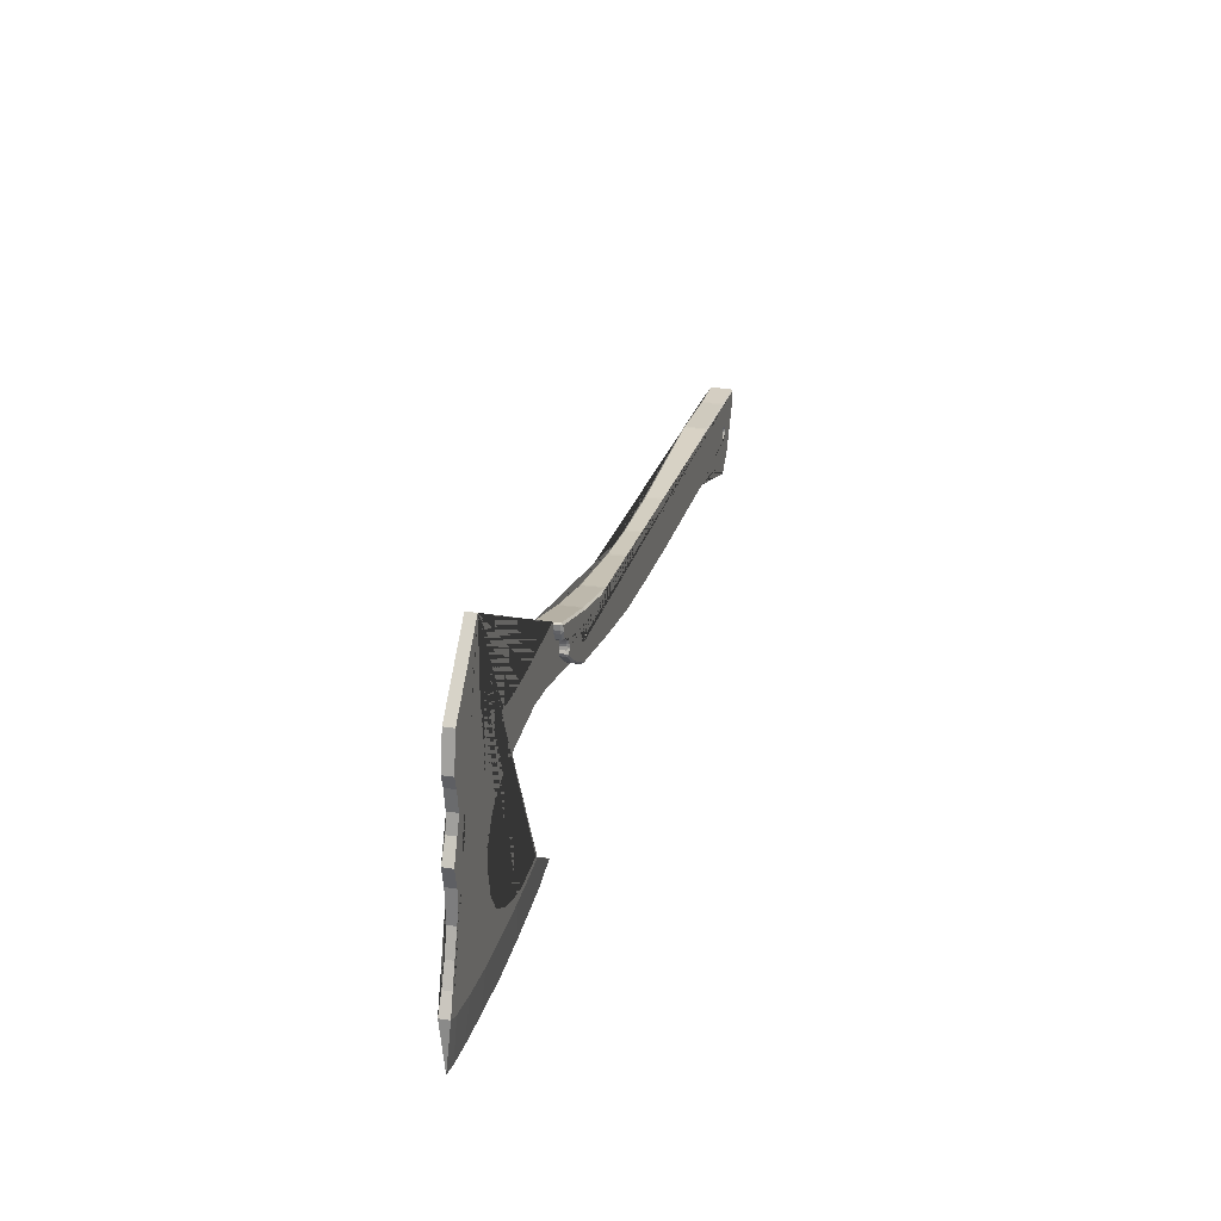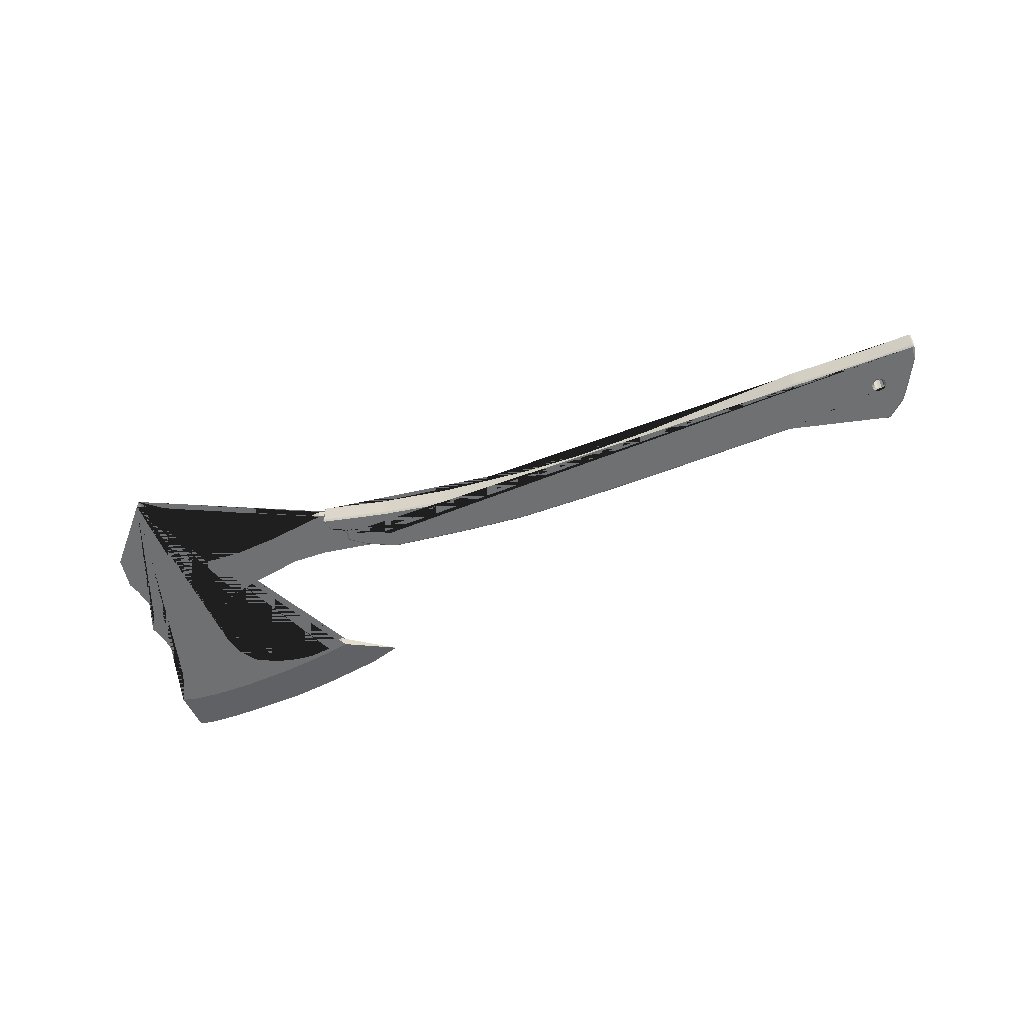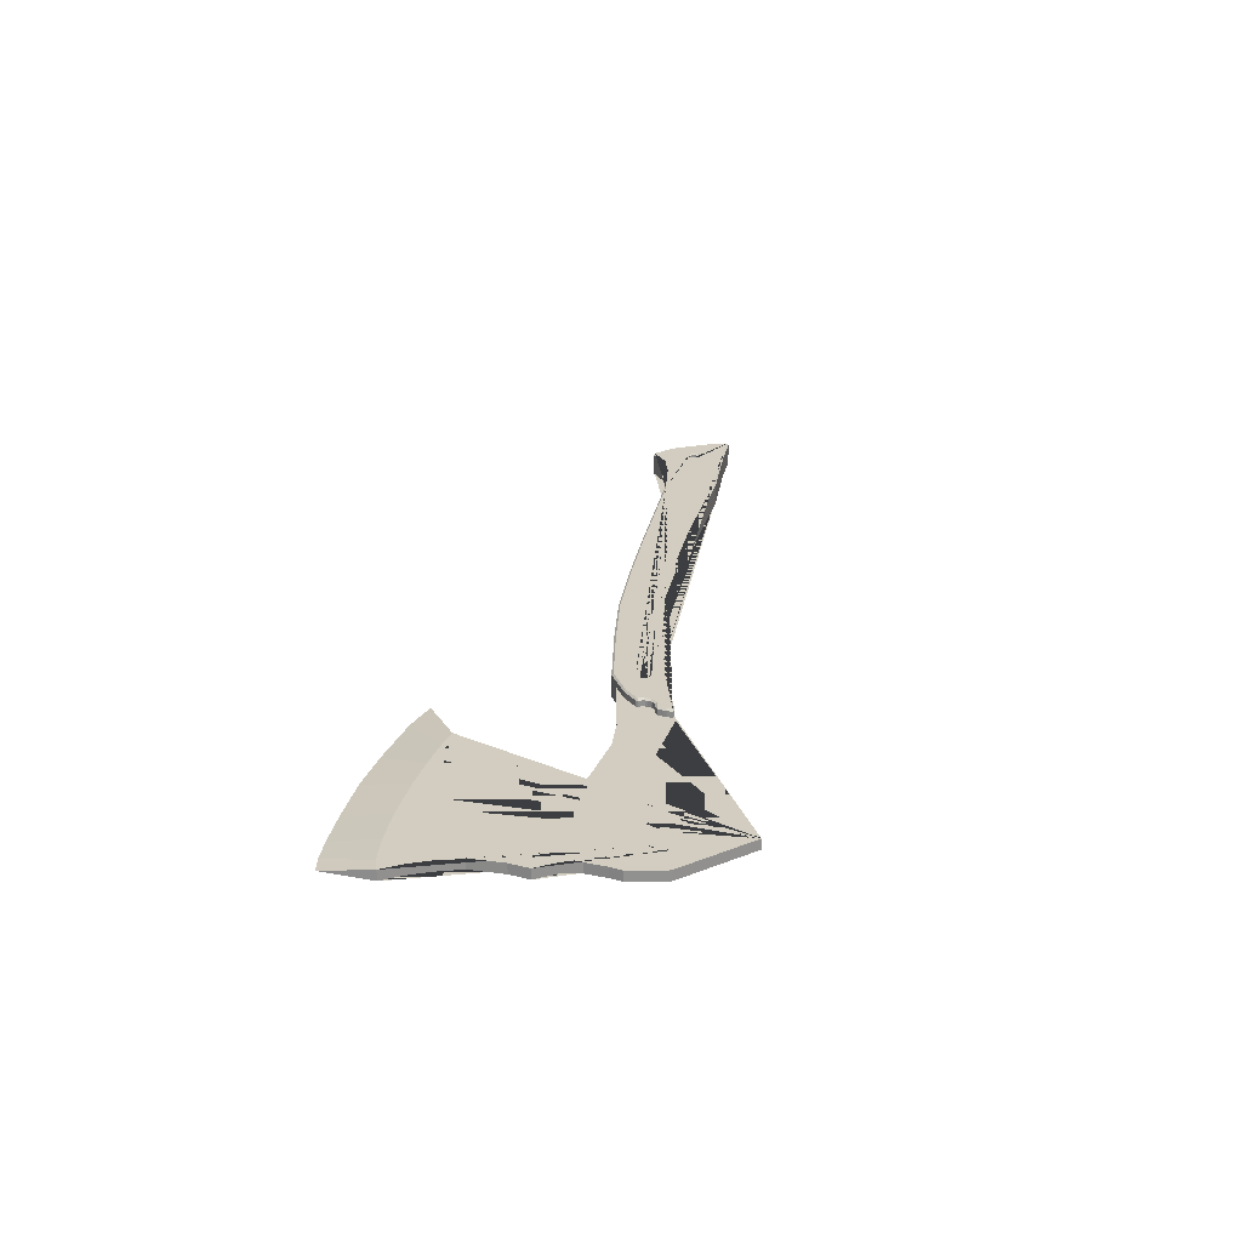
<metadata>
{"format":"obj","ext":"obj","renderer":"f3d","projection":"perspective","resolution":1024,"background":"white","views":[{"elev":23.5,"azim":104.2,"up":"+Y"},{"elev":-54.8,"azim":-158.7,"up":"+Z"},{"elev":24.3,"azim":98.2,"up":"+Z"}]}
</metadata>
<code>
o Cube.001
v 38.04 5.816 0.7953
v 37.58 6.189 0.7953
v 36.42 4.904 0.7953
v 35.39 4.696 0.7953
v 31.82 4.613 0.7953
v 17.82 5.049 0.7953
v 27.17 4.986 0.7953
v 20.21 5.982 0.7953
v 38.83 5.65 0.7953
v 39.82 6.106 0.7953
v 40.61 7.724 0.7953
v 40.65 15.65 0.7953
v 46.77 8.802 0.7953
v 47.39 5 0.7953
v 46.98 3.721 0.7953
v 46.56 1.475 0.7953
v 46.84 -0.426 0.7953
v 47.53 -1.567 0.7953
v 48.12 -2.534 0.7953
v 47.56 -4.608 0.7953
v 47.29 -8.168 0.7953
v 48.05 -10.83 0.7953
v 48.98 -13.04 0.7953
v 50.12 -14.94 0.7953
v 48.6 -15.39 0.7953
v 45.21 -15.7 0.7953
v 40.93 -15.74 0.7953
v 35.4 -15.43 0.7953
v 31.7 -15.05 0.7953
v 27.8 -14.49 0.7953
v 25.58 -14.04 0.7953
v 26.04 -13.71 0.7953
v 27.94 -13.97 0.7953
v 30.72 -14.26 0.7953
v 32.76 -14.04 0.7953
v 35.3 -13.4 0.7953
v 37.78 -12.12 0.7953
v 39.17 -10.11 0.7953
v 39.72 -7.707 0.7953
v 39.58 -5.173 0.7953
v 38.25 -2.897 0.7953
v 35.54 -1.227 0.7953
v 31.89 -0.3051 0.7953
v 25.78 0.7606 0.7953
v 21.83 0.6742 0.7953
v 16.79 -0.1034 0.7953
v 12.04 -0.8811 0.7953
v 17.08 4.591 0.7953
v 38.04 5.816 -0.2787
v 37.58 6.189 -0.2787
v 36.42 4.904 -0.2787
v 35.39 4.696 -0.2787
v 31.82 4.613 -0.2787
v 17.82 5.049 -0.2787
v 27.17 4.986 -0.2787
v 20.21 5.982 -0.2787
v 38.83 5.65 -0.2787
v 39.82 6.106 -0.2787
v 40.61 7.724 -0.2787
v 40.65 15.65 -0.2787
v 46.77 8.802 -0.2787
v 47.39 5 -0.2787
v 46.98 3.721 -0.2787
v 46.56 1.475 -0.2787
v 46.84 -0.426 -0.2787
v 47.53 -1.567 -0.2787
v 48.12 -2.534 -0.2787
v 47.56 -4.608 -0.2787
v 47.29 -8.168 -0.2787
v 48.05 -10.83 -0.2787
v 48.98 -13.04 -0.2787
v 50.12 -14.94 -0.2787
v 50.12 -20.13 0.2583
v 48.6 -15.39 -0.2787
v 45.21 -15.7 -0.2787
v 40.93 -15.74 -0.2787
v 35.4 -15.43 -0.2787
v 31.7 -15.05 -0.2787
v 27.8 -14.49 -0.2787
v 25.58 -14.04 -0.2787
v 19.81 -17.43 0.2583
v 23.58 -18.57 0.2583
v 30.25 -19.68 0.2583
v 35.43 -20.3 0.2583
v 41 -20.51 0.2583
v 45.39 -20.54 0.2583
v 48.26 -20.4 0.2583
v 26.04 -13.71 -0.2787
v 27.94 -13.97 -0.2787
v 30.72 -14.26 -0.2787
v 32.76 -14.04 -0.2787
v 35.3 -13.4 -0.2787
v 37.78 -12.12 -0.2787
v 39.17 -10.11 -0.2787
v 39.72 -7.707 -0.2787
v 39.58 -5.173 -0.2787
v 38.25 -2.897 -0.2787
v 35.54 -1.227 -0.2787
v 31.89 -0.3051 -0.2787
v 25.78 0.7606 -0.2787
v 21.83 0.6742 -0.2787
v 16.79 -0.1034 -0.2787
v 12.04 -0.8811 -0.2787
v 17.08 4.591 -0.2787
f 73 24 25 87
f 25 26 86 87
f 26 27 85 86
f 27 28 84 85
f 28 29 83 84
f 29 30 82 83
f 31 81 82 30
f 12 11 10 9 1 2 3 4 5 7 8 6 48 47 46 45 44 43 42 41 40 39 38 37 36 35 34 33 32 31 30 29 28 27 26 25 24 23 22 21 20 19 18 17 16 15 14 13
f 73 87 74 72
f 74 87 86 75
f 75 86 85 76
f 76 85 84 77
f 77 84 83 78
f 78 83 82 79
f 80 79 82 81
f 60 61 62 63 64 65 66 67 68 69 70 71 72 74 75 76 77 78 79 80 88 89 90 91 92 93 94 95 96 97 98 99 100 101 102 103 104 54 56 55 53 52 51 50 49 57 58 59
f 73 72 24
f 24 72 71 23
f 23 71 70 22
f 22 70 69 21
f 21 69 68 20
f 81 31 80
f 32 88 80 31
f 33 89 88 32
f 34 90 89 33
f 35 91 90 34
f 36 92 91 35
f 37 93 92 36
f 38 94 93 37
f 39 95 94 38
f 40 96 95 39
f 41 97 96 40
f 42 98 97 41
f 43 99 98 42
f 44 100 99 43
f 45 101 100 44
f 46 102 101 45
f 47 103 102 46
f 7 55 56 8
f 5 53 55 7
f 4 52 53 5
f 3 51 52 4
f 2 50 51 3
f 1 49 50 2
f 9 57 49 1
f 10 58 57 9
f 11 59 58 10
f 12 60 59 11
f 13 61 60 12
f 14 62 61 13
f 15 63 62 14
f 16 64 63 15
f 17 65 64 16
f 18 66 65 17
f 19 67 66 18
f 20 68 67 19
f 8 56 54 6
o Cube
v -55.27 3.454 1.43
v -55.08 3.443 1.622
v -55.12 3.636 1.43
v -55.01 2.048 1.43
v -54.89 1.687 1.43
v -54.79 1.921 1.622
v -53.53 -1.079 1.43
v -53.35 -1.42 1.43
v -53.16 -1.361 1.622
v -53.34 -1.016 1.622
v -50.72 -0.1522 1.43
v -50.92 -0.2059 1.622
v -50.8 -0.5709 1.622
v -50.61 -0.4996 1.43
v -50.72 -0.1328 1.43
v -50.61 0.2145 1.43
v -50.92 0.1216 1.622
v -50.6 0.2302 1.43
v -50.3 0.4449 1.43
v -50.61 0.5489 1.622
v -50.29 0.4508 1.43
v -49.92 0.4508 1.43
v -50.1 0.7121 1.622
v -49.9 0.4449 1.43
v -49.61 0.2302 1.43
v -49.6 0.5489 1.622
v -49.6 0.2145 1.43
v -49.48 -0.1328 1.43
v -49.29 0.1216 1.622
v -49.48 -0.1522 1.43
v -49.6 -0.4996 1.43
v -49.38 -0.5338 1.622
v -49.29 -0.1474 1.622
v 12.31 1.254 1.43
v 11.36 1.359 1.622
v 12.52 1.004 1.622
v 12.67 1.254 1.43
v 12.29 1.26 1.43
v 11.99 1.475 1.43
v 11.99 1.156 1.622
v 11.98 1.49 1.43
v 11.87 1.838 1.43
v 11.68 1.87 1.622
v 11.76 1.469 1.622
v 4 2.839 1.43
v 4.185 2.663 1.622
v 5.402 2.86 1.622
v 4.381 2.888 1.43
v -5.92 1.929 1.43
v -6.303 1.906 1.43
v -6.1 1.719 1.622
v -12.99 1.717 1.43
v -13.37 1.718 1.43
v -13.18 1.52 1.622
v -21.9 2.004 1.43
v -22.28 2.026 1.43
v -22.1 1.819 1.622
v -31.95 2.792 1.43
v -32.33 2.822 1.43
v -32.16 2.616 1.622
v -40.56 3.488 1.43
v -40.94 3.503 1.43
v -40.76 3.312 1.622
v -49.77 3.455 1.43
v -50.15 3.461 1.43
v -49.96 3.262 1.622
v -38.11 -2.417 1.43
v -38.31 -2.22 1.622
v -38.49 -2.428 1.43
v -20.95 -2.864 1.43
v -20.57 -2.871 1.43
v -20.76 -2.677 1.622
v -13.49 -2.949 1.43
v -13.1 -2.95 1.43
v -13.3 -2.76 1.622
v -3.905 -2.87 1.43
v -3.522 -2.852 1.43
v -3.722 -2.677 1.622
v 3.727 -2.222 1.43
v 4.109 -2.182 1.43
v 3.896 -2.014 1.622
v 12.52 -1.191 1.43
v 12.88 -1.083 1.43
v 12.66 -0.9813 1.622
v 15.82 0.3644 1.43
v 16.14 0.5662 1.43
v 15.89 0.6133 1.622
v 17.86 2.118 1.43
v 17.7 2.003 1.622
v 17.78 1.826 1.43
v 17.73 2.415 1.43
v 17.68 2.78 1.43
v 17.45 2.564 1.622
v 17.72 3.025 1.43
v 17.87 3.36 1.43
v 17.56 3.298 1.622
v 18.05 3.573 1.43
v 18.36 3.777 1.43
v 18.07 3.885 1.622
v 18.59 3.852 1.43
v 18.97 3.911 1.43
v 18.75 4.103 1.622
v 18.97 3.911 1.43
v 19.24 4.087 1.43
v 19.03 4.103 1.622
v 19.52 4.742 1.43
v 19.6 5.111 1.43
v 19.4 4.963 1.622
v 19.63 5.639 1.43
v 19.45 5.789 1.43
v 19.44 5.588 1.622
v 12.29 4.192 1.43
v 11.92 4.12 1.43
v 12.14 3.962 1.622
v 11.87 1.857 1.43
v 11.98 2.205 1.43
v 11.68 2.112 1.622
v 11.99 2.22 1.43
v 12.29 2.435 1.43
v 11.99 2.539 1.622
v 12.31 2.441 1.43
v 12.67 2.441 1.43
v 12.49 2.702 1.622
v 12.69 2.435 1.43
v 12.99 2.22 1.43
v 12.99 2.539 1.622
v 13 2.205 1.43
v 13.11 1.857 1.43
v 13.3 2.112 1.622
v 13.11 1.838 1.43
v 13 1.49 1.43
v 13.3 1.583 1.622
v 12.99 1.475 1.43
v 12.69 1.26 1.43
v 12.99 1.156 1.622
v -49.61 -0.5152 1.43
v -49.9 -0.7299 1.43
v -49.6 -0.8339 1.622
v -49.92 -0.7359 1.43
v -50.29 -0.7359 1.43
v -50.1 -0.9971 1.622
v -50.3 -0.7299 1.43
v -50.6 -0.5152 1.43
v -50.61 -0.8339 1.622
v -52.41 -3.156 1.43
v -52.18 -3.454 1.43
v -52.17 -3.204 1.622
v -50.31 -5.145 1.43
v -50 -5.173 1.43
v -50.14 -5.035 1.622
v -47.63 -3.716 1.43
v -47.28 -3.574 1.43
v -47.54 -3.435 1.622
v -44.46 -2.951 1.43
v -44.08 -2.894 1.43
v -44.3 -2.72 1.622
v -3.905 -2.87 -0.9363
v -3.722 -2.677 -1.128
v -3.522 -2.852 -0.9363
v 1.072 -2.26 -1.128
v 3.912 -2.012 -1.128
v 4.109 -2.182 -0.9363
v 3.727 -2.222 -0.9363
v 12.66 -0.9813 -1.128
v 12.88 -1.083 -0.9363
v 12.52 -1.191 -0.9363
v 15.89 0.6133 -1.128
v 16.14 0.5662 -0.9363
v 15.82 0.3644 -0.9363
v 17.7 2.003 -1.128
v 17.86 2.118 -0.9363
v 17.78 1.826 -0.9363
v 17.45 2.564 -1.128
v 17.68 2.78 -0.9363
v 17.73 2.415 -0.9363
v 17.51 2.931 -1.128
v 17.63 3.38 -1.128
v 17.87 3.36 -0.9363
v 17.72 3.025 -0.9363
v 18.07 3.885 -1.128
v 18.36 3.777 -0.9363
v 18.05 3.573 -0.9363
v 18.75 4.103 -1.128
v 18.97 3.911 -0.9363
v 18.59 3.852 -0.9363
v 19.03 4.103 -1.128
v 19.24 4.087 -0.9363
v 18.97 3.911 -0.9363
v 19.4 4.963 -1.128
v 19.6 5.111 -0.9363
v 19.52 4.742 -0.9363
v 19.44 5.588 -1.128
v 19.45 5.789 -0.9363
v 19.63 5.639 -0.9363
v 12.14 3.962 -1.128
v 11.92 4.12 -0.9363
v 12.29 4.192 -0.9363
v 4.381 2.888 -0.9363
v 5.402 2.86 -1.128
v 4.185 2.663 -1.128
v 4 2.839 -0.9363
v -5.92 1.929 -0.9363
v -6.1 1.719 -1.128
v -6.303 1.906 -0.9363
v -12.99 1.717 -0.9363
v -13.18 1.52 -1.128
v -13.37 1.718 -0.9363
v -21.9 2.004 -0.9363
v -22.1 1.819 -1.128
v -22.28 2.026 -0.9363
v -31.95 2.792 -0.9363
v -32.16 2.616 -1.128
v -32.33 2.822 -0.9363
v -40.56 3.488 -0.9363
v -40.76 3.312 -1.128
v -40.94 3.503 -0.9363
v -49.77 3.455 -0.9363
v -49.96 3.262 -1.128
v -50.15 3.461 -0.9363
v -55.27 3.454 -0.9363
v -55.12 3.636 -0.9363
v -55.08 3.443 -1.128
v -55.01 2.048 -0.9363
v -54.79 1.921 -1.128
v -54.89 1.687 -0.9363
v -53.53 -1.079 -0.9363
v -53.34 -1.016 -1.128
v -53.16 -1.361 -1.128
v -53.35 -1.42 -0.9363
v -52.41 -3.156 -0.9363
v -52.17 -3.204 -1.128
v -52.18 -3.454 -0.9363
v -50.31 -5.145 -0.9363
v -50.14 -5.035 -1.128
v -50 -5.173 -0.9363
v -47.63 -3.716 -0.9363
v -47.54 -3.435 -1.128
v -47.28 -3.574 -0.9363
v -44.46 -2.951 -0.9363
v -44.3 -2.72 -1.128
v -44.08 -2.894 -0.9363
v -38.11 -2.417 -0.9363
v -38.49 -2.428 -0.9363
v -38.31 -2.22 -1.128
v -20.95 -2.864 -0.9363
v -20.75 -2.677 -1.128
v -20.57 -2.871 -0.9363
v -13.49 -2.949 -0.9363
v -13.29 -2.76 -1.128
v -13.1 -2.95 -0.9363
v -50.92 -0.2059 -1.128
v -50.72 -0.1522 -0.9363
v -50.61 -0.4996 -0.9363
v -50.8 -0.5709 -1.128
v -50.6 -0.5152 -0.9363
v -50.3 -0.7299 -0.9363
v -50.61 -0.8339 -1.128
v -50.29 -0.7359 -0.9363
v -49.92 -0.7359 -0.9363
v -50.1 -0.9971 -1.128
v -49.9 -0.7299 -0.9363
v -49.61 -0.5152 -0.9363
v -49.6 -0.8339 -1.128
v -49.6 -0.4996 -0.9363
v -49.48 -0.1522 -0.9363
v -49.29 -0.4066 -1.128
v -49.48 -0.1328 -0.9363
v -49.6 0.2145 -0.9363
v -49.29 0.1216 -1.128
v -49.61 0.2302 -0.9363
v -49.9 0.4449 -0.9363
v -49.68 0.5761 -1.128
v -49.33 0.1744 -1.128
v 11.98 1.49 -0.9363
v 11.76 1.469 -1.128
v 11.68 1.87 -1.128
v 11.87 1.838 -0.9363
v 11.99 1.475 -0.9363
v 12.29 1.26 -0.9363
v 11.99 1.156 -1.128
v 12.31 1.254 -0.9363
v 12.67 1.254 -0.9363
v 12.49 0.9929 -1.128
v 12.69 1.26 -0.9363
v 12.99 1.475 -0.9363
v 12.99 1.156 -1.128
v 13 1.49 -0.9363
v 13.11 1.838 -0.9363
v 13.3 1.914 -1.128
v 13.23 1.484 -1.128
v -49.92 0.4508 -0.9363
v -50.29 0.4508 -0.9363
v -50.1 0.7121 -1.128
v -50.3 0.4449 -0.9363
v -50.6 0.2302 -0.9363
v -50.61 0.5489 -1.128
v -50.61 0.2145 -0.9363
v -50.72 -0.1328 -0.9363
v -50.92 0.1216 -1.128
v 13.11 1.857 -0.9363
v 13 2.205 -0.9363
v 13.3 2.112 -1.128
v 12.99 2.22 -0.9363
v 12.69 2.435 -0.9363
v 12.99 2.539 -1.128
v 12.67 2.441 -0.9363
v 12.31 2.441 -0.9363
v 12.49 2.702 -1.128
v 12.29 2.435 -0.9363
v 11.99 2.22 -0.9363
v 11.99 2.539 -1.128
v 11.98 2.205 -0.9363
v 11.87 1.857 -0.9363
v 11.68 2.112 -1.128
f 107 169 323 325
f 249 112 333 334
f 186 184 266 270
f 189 187 269 273
f 194 190 272 276
f 195 192 275 279
f 198 196 278 283
f 201 199 282 286
f 204 202 285 289
f 207 205 288 292
f 210 208 291 295
f 213 211 294 298
f 216 214 297 301
f 222 220 416 414
f 153 149 305 306
f 156 154 308 309
f 159 157 311 312
f 162 160 314 315
f 165 163 317 318
f 168 166 320 321
f 173 259 345 347
f 108 105 324 327
f 111 109 329 330
f 172 176 179 182 185 188 191 193 197 200 203 206 209 212 215 218 151 147 221 224 227 230 233 236 239 140 136 242 245 248 117 113 251 254 257 260
f 118 247 359 357
f 255 253 339 340
f 258 256 342 343
f 348 344 341 338 335 332 358 361 364 367 370 373 377 264 262 353 350
f 174 171 346 349
f 177 175 351 352
f 180 178 354 261
f 183 181 263 267
f 326 322 319 316 313 310 307 304 379 384 387 390 394 280 277 274 271 268 265 376 397 400 403 355 331 328
f 281 393 406 409 412 415 418 380 303 299 296 293 290 287 284
f 246 244 362 360
f 252 250 336 337
f 141 238 388 386
f 119 115 356 402
f 240 135 368 366
f 122 120 401 399
f 134 132 371 369
f 125 123 398 396
f 131 129 374 372
f 128 126 395 375
f 142 138 385 383
f 145 143 382 378
f 243 241 365 363
f 219 146 381 417
f 237 235 391 389
f 152 217 300 302
f 234 232 404 392
f 225 223 413 411
f 231 229 407 405
f 228 226 410 408
f 105 106 107
f 108 109 110
f 111 112 113 114
f 115 116 117 118
f 119 120 121
f 122 123 124
f 125 126 127
f 128 129 130
f 131 132 133
f 134 135 136 137
f 138 139 140 141
f 142 143 144
f 145 146 147 148
f 149 150 151 152
f 153 154 155
f 156 157 158
f 159 160 161
f 162 163 164
f 165 166 167
f 168 169 170
f 171 172 173
f 174 175 176
f 177 178 179
f 180 181 182
f 183 184 185
f 186 187 188
f 189 190 191
f 192 193 194
f 195 196 197
f 198 199 200
f 201 202 203
f 204 205 206
f 207 208 209
f 210 211 212
f 213 214 215
f 216 217 218
f 219 220 221
f 222 223 224
f 225 226 227
f 228 229 230
f 231 232 233
f 234 235 236
f 237 238 239
f 240 241 242
f 243 244 245
f 246 247 248
f 249 250 251
f 252 253 254
f 255 256 257
f 258 259 260
f 261 262 263
f 264 265 266 267
f 268 269 270
f 271 272 273
f 274 275 276
f 277 278 279
f 280 281 282 283
f 284 285 286
f 287 288 289
f 290 291 292
f 293 294 295
f 296 297 298
f 299 300 301
f 302 303 304 305
f 306 307 308
f 309 310 311
f 312 313 314
f 315 316 317
f 318 319 320
f 321 322 323
f 324 325 326
f 327 328 329
f 330 331 332 333
f 334 335 336
f 337 338 339
f 340 341 342
f 343 344 345
f 346 347 348
f 349 350 351
f 352 353 354
f 355 356 357 358
f 359 360 361
f 362 363 364
f 365 366 367
f 368 369 370
f 371 372 373
f 374 375 376 377
f 378 379 380 381
f 382 383 384
f 385 386 387
f 388 389 390
f 391 392 393 394
f 395 396 397
f 398 399 400
f 401 402 403
f 404 405 406
f 407 408 409
f 410 411 412
f 413 414 415
f 416 417 418
f 105 108 110 106
f 109 111 114 110
f 115 119 121 116
f 120 122 124 121
f 123 125 127 124
f 126 128 130 127
f 129 131 133 130
f 132 134 137 133
f 138 142 144 139
f 143 145 148 144
f 149 153 155 150
f 154 156 158 155
f 157 159 161 158
f 160 162 164 161
f 163 165 167 164
f 166 168 170 167
f 169 107 106 170
f 171 174 176 172
f 175 177 179 176
f 178 180 182 179
f 181 183 185 182
f 184 186 188 185
f 187 189 191 188
f 192 195 197 193
f 196 198 200 197
f 199 201 203 200
f 202 204 206 203
f 205 207 209 206
f 208 210 212 209
f 211 213 215 212
f 214 216 218 215
f 217 152 151 218
f 150 148 147 151
f 146 219 221 147
f 220 222 224 221
f 223 225 227 224
f 226 228 230 227
f 229 231 233 230
f 232 234 236 233
f 235 237 239 236
f 238 141 140 239
f 139 137 136 140
f 135 240 242 136
f 241 243 245 242
f 244 246 248 245
f 247 118 117 248
f 116 114 113 117
f 112 249 251 113
f 250 252 254 251
f 253 255 257 254
f 256 258 260 257
f 259 173 172 260
f 180 261 263 181
f 262 264 267 263
f 183 267 266 184
f 265 268 270 266
f 269 187 186 270
f 268 271 273 269
f 193 191 190 194
f 189 273 272 190
f 271 274 276 272
f 194 276 275 192
f 274 277 279 275
f 278 196 195 279
f 277 280 283 278
f 282 199 198 283
f 281 284 286 282
f 285 202 201 286
f 284 287 289 285
f 288 205 204 289
f 287 290 292 288
f 207 292 291 208
f 290 293 295 291
f 294 211 210 295
f 293 296 298 294
f 213 298 297 214
f 296 299 301 297
f 300 217 216 301
f 305 149 152 302
f 308 154 153 306
f 156 309 311 157
f 159 312 314 160
f 317 163 162 315
f 320 166 165 318
f 168 321 323 169
f 107 325 324 105
f 329 109 108 327
f 111 330 333 112
f 249 334 336 250
f 339 253 252 337
f 342 256 255 340
f 345 259 258 343
f 346 171 173 347
f 351 175 174 349
f 354 178 177 352
f 347 345 344 348
f 343 342 341 344
f 340 339 338 341
f 337 336 335 338
f 334 333 332 335
f 331 355 358 332
f 357 359 361 358
f 360 362 364 361
f 363 365 367 364
f 366 368 370 367
f 369 371 373 370
f 372 374 377 373
f 376 265 264 377
f 261 354 353 262
f 352 351 350 353
f 349 346 348 350
f 325 323 322 326
f 321 320 319 322
f 318 317 316 319
f 315 314 313 316
f 312 311 310 313
f 309 308 307 310
f 306 305 304 307
f 378 382 384 379
f 383 385 387 384
f 386 388 390 387
f 389 391 394 390
f 375 395 397 376
f 396 398 400 397
f 399 401 403 400
f 402 356 355 403
f 330 329 328 331
f 327 324 326 328
f 280 394 393 281
f 392 404 406 393
f 405 407 409 406
f 408 410 412 409
f 411 413 415 412
f 414 416 418 415
f 417 381 380 418
f 379 304 303 380
f 302 300 299 303
f 240 366 365 241
f 362 244 243 363
f 246 360 359 247
f 131 372 371 132
f 368 135 134 369
f 118 357 356 115
f 119 402 401 120
f 398 123 122 399
f 125 396 395 126
f 374 129 128 375
f 141 386 385 138
f 382 143 142 383
f 234 392 391 235
f 388 238 237 389
f 381 146 145 378
f 404 232 231 405
f 219 417 416 220
f 225 411 410 226
f 407 229 228 408
f 222 414 413 223
f 106 110 114 116 121 124 127 130 133 137 139 144 148 150 155 158 161 164 167 170

</code>
